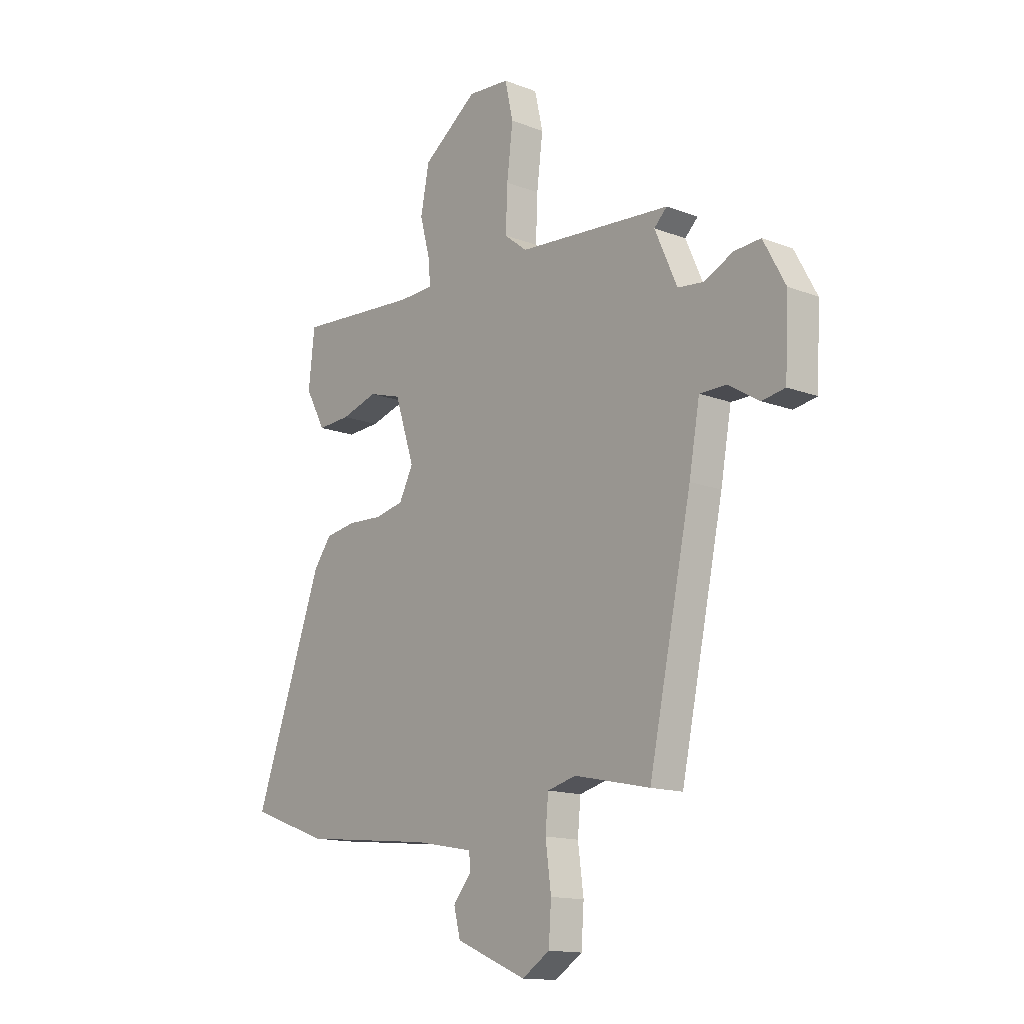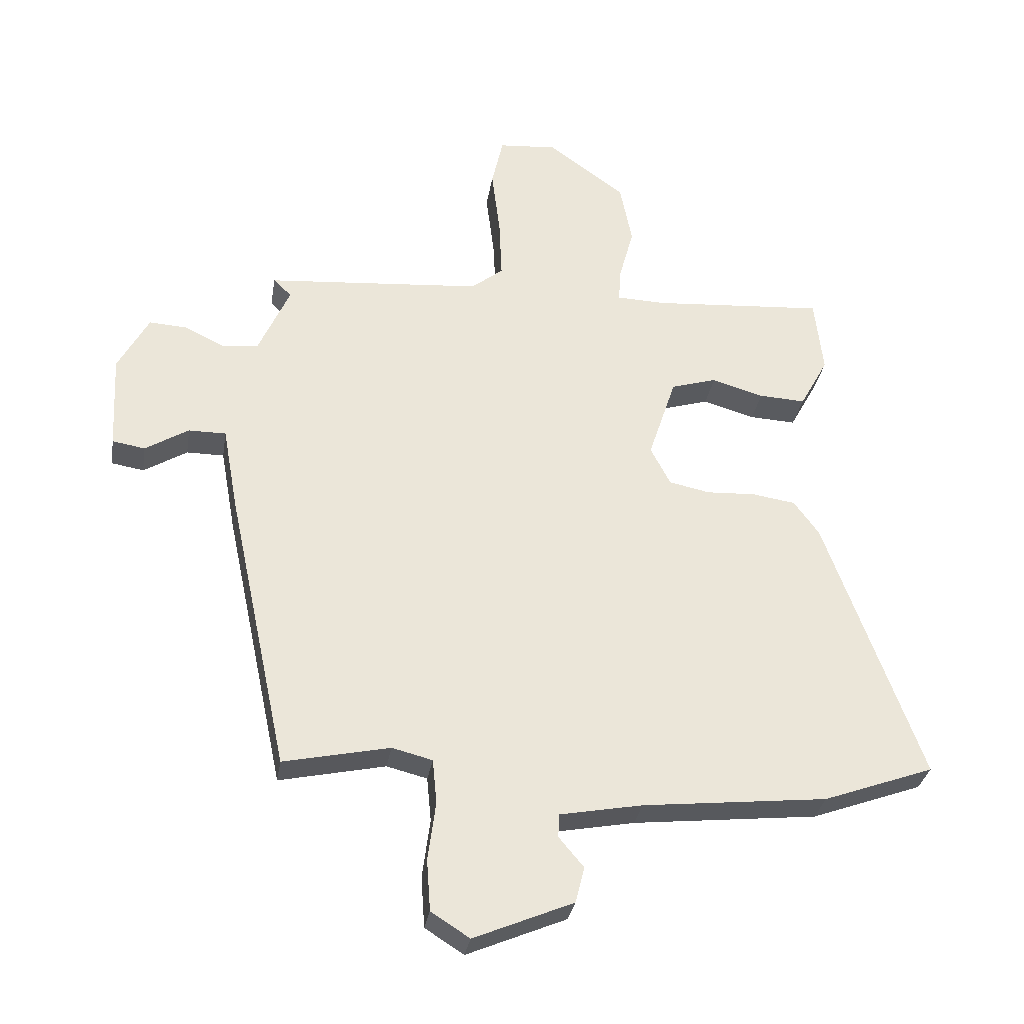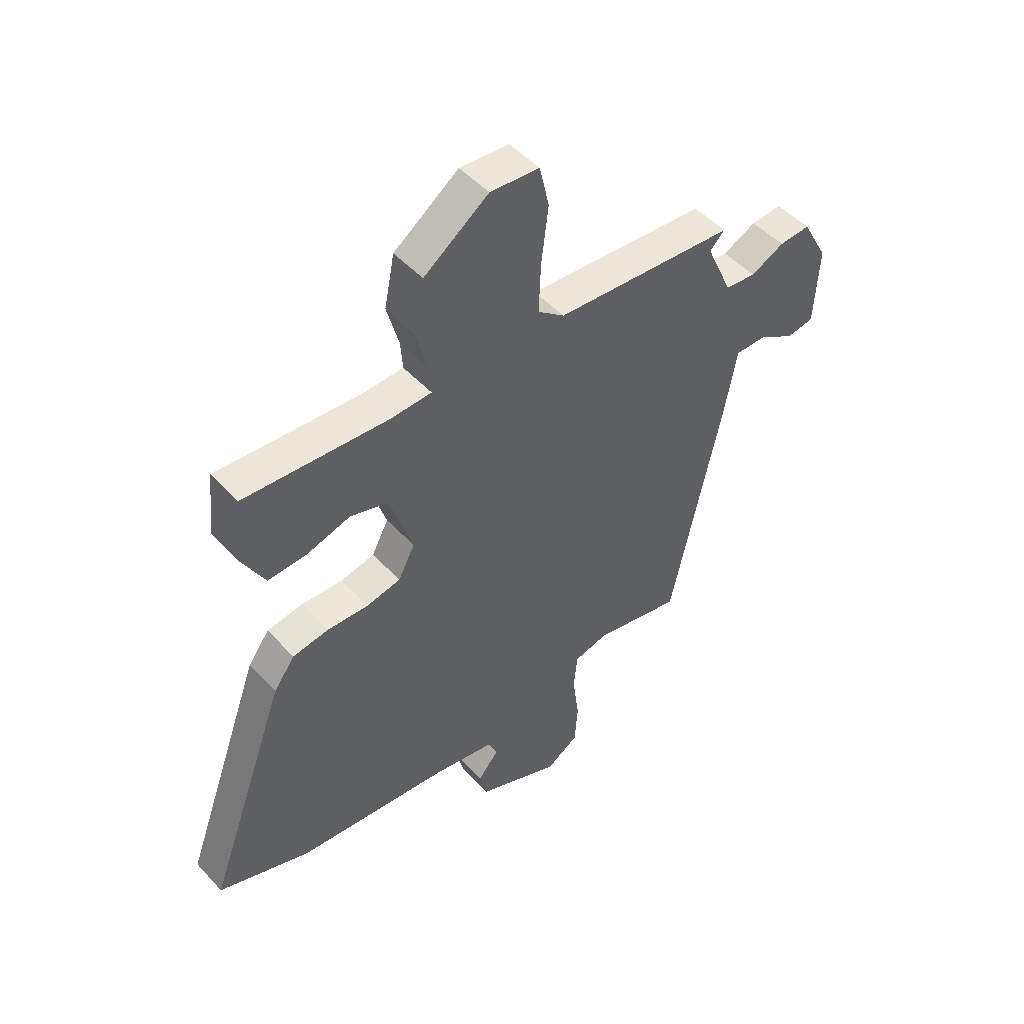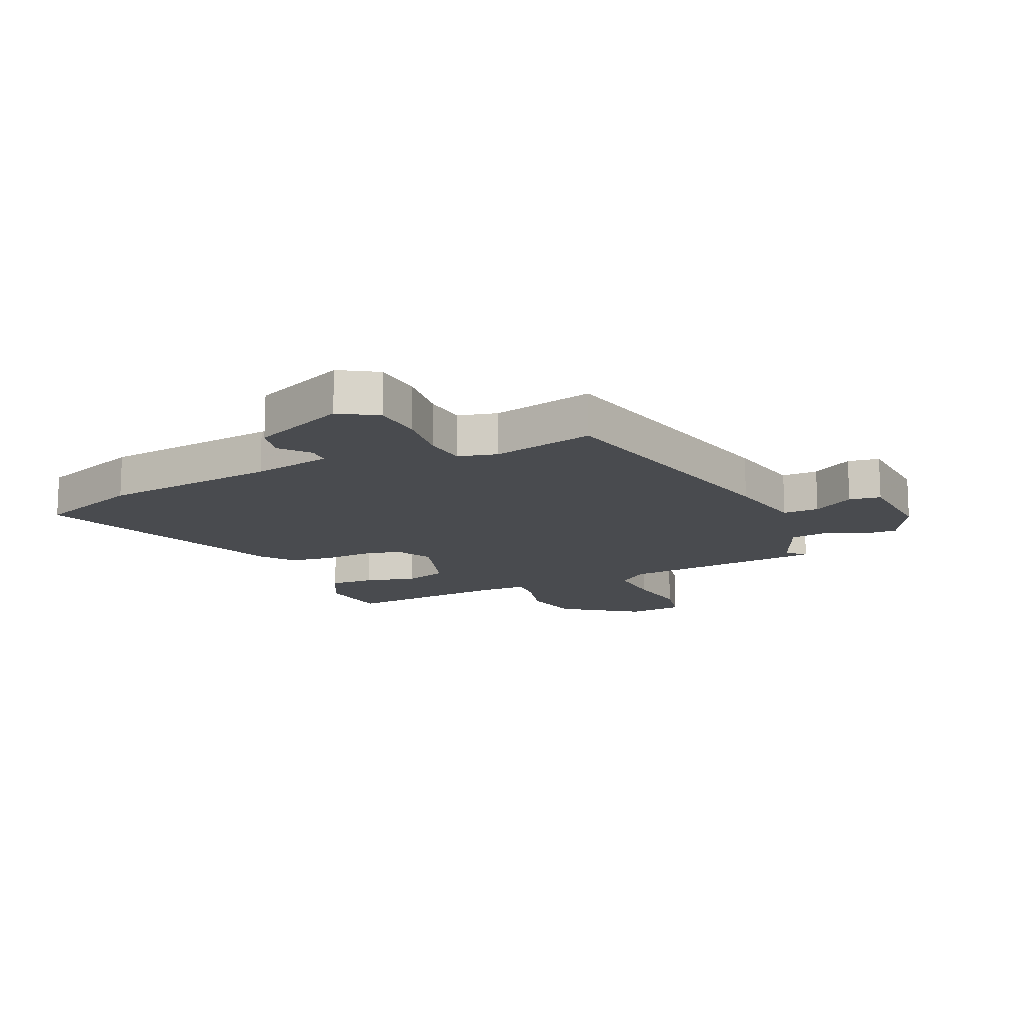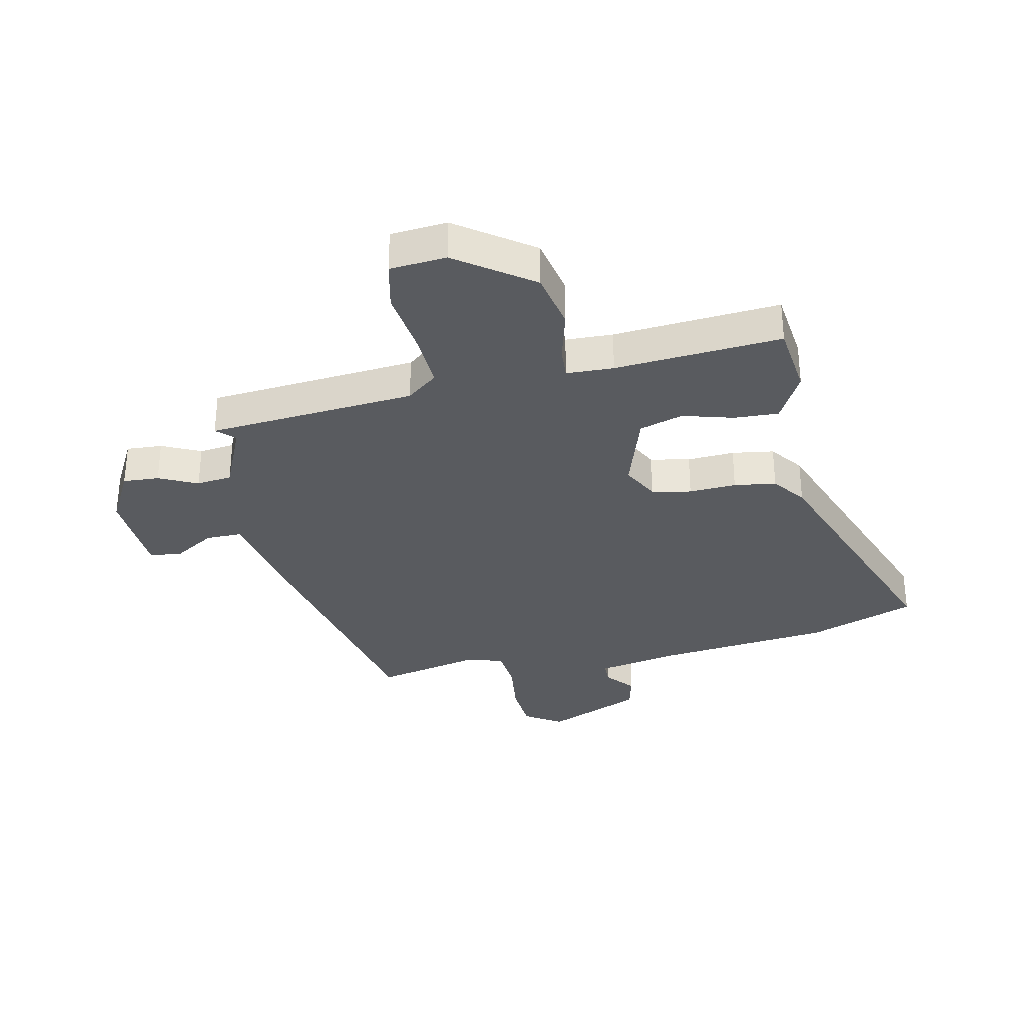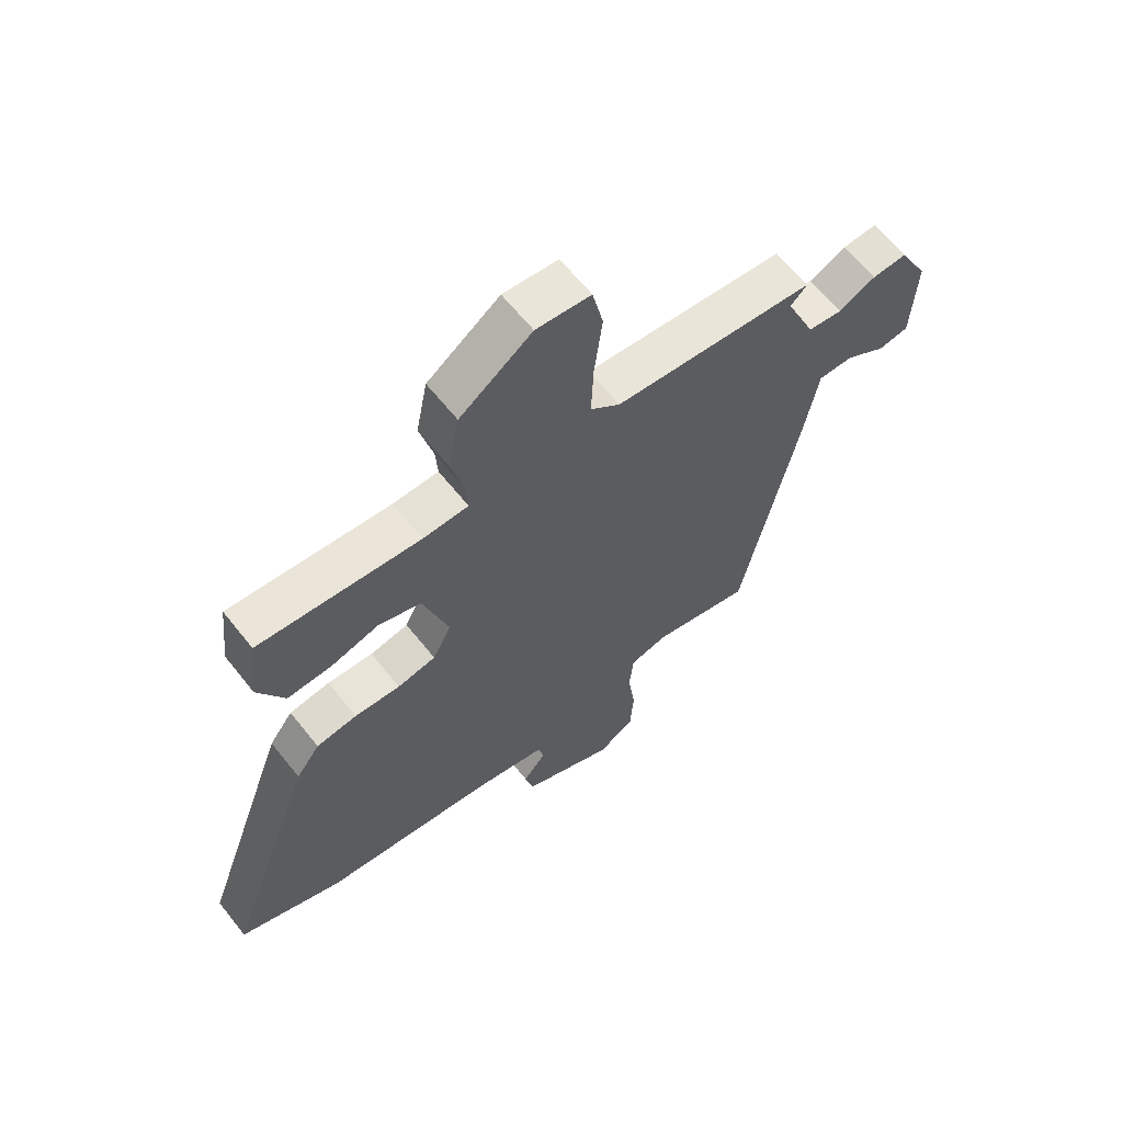
<metadata>
{"format":"obj","ext":"obj","renderer":"f3d","projection":"perspective","resolution":1024,"background":"white","views":[{"elev":-14.4,"azim":-129.8,"up":"+Z"},{"elev":-31.5,"azim":-9.1,"up":"+Z"},{"elev":49.2,"azim":139.5,"up":"+Z"},{"elev":-14.2,"azim":-155.0,"up":"+Y"},{"elev":-32.3,"azim":12.4,"up":"+Y"},{"elev":62.9,"azim":141.6,"up":"+Z"}]}
</metadata>
<code>
v 0.503 0.07 0.482
v 0.517 0.07 0.356
v 0.47 0.07 0.27
v 0.393 0.07 0.274
v 0.307 0.07 0.299
v 0.231 0.07 0.276
v 0.185 0.07 0.136
v 0.218 0.07 0.072
v 0.286 0.07 0.058
v 0.367 0.07 0.062
v 0.439 0.07 0.051
v 0.481 0.07 -0.006
v 0.641 0.07 -0.449
v 0.457 0.07 -0.516
v 0.151 0.07 -0.549
v 0.013 0.07 -0.575
v 0.012 0.07 -0.614
v 0.053 0.07 -0.663
v 0.038 0.07 -0.723
v -0.127 0.07 -0.793
v -0.191 0.07 -0.752
v -0.197 0.07 -0.667
v -0.184 0.07 -0.569
v -0.191 0.07 -0.495
v -0.258 0.07 -0.478
v -0.434 0.07 -0.516
v -0.534 0.07 -0.046
v -0.559 0.07 0.093
v -0.621 0.07 0.093
v -0.693 0.07 0.049
v -0.747 0.07 0.058
v -0.755 0.07 0.217
v -0.704 0.07 0.311
v -0.642 0.07 0.307
v -0.576 0.07 0.275
v -0.515 0.07 0.282
v -0.463 0.07 0.399
v -0.493 0.07 0.428
v -0.135 0.07 0.457
v -0.082 0.07 0.499
v -0.086 0.07 0.598
v -0.1 0.07 0.712
v -0.081 0.07 0.796
v 0.016 0.07 0.804
v 0.144 0.07 0.711
v 0.164 0.07 0.609
v 0.14 0.07 0.52
v 0.136 0.07 0.464
v 0.217 0.07 0.461
v 0.503 0 0.482
v 0.517 0 0.356
v 0.47 0 0.27
v 0.393 0 0.274
v 0.307 0 0.299
v 0.231 0 0.276
v 0.185 0 0.136
v 0.218 0 0.072
v 0.286 0 0.058
v 0.367 0 0.062
v 0.439 0 0.051
v 0.481 0 -0.006
v 0.641 0 -0.449
v 0.457 0 -0.516
v 0.151 0 -0.549
v 0.013 0 -0.575
v 0.012 0 -0.614
v 0.053 0 -0.663
v 0.038 0 -0.723
v -0.127 0 -0.793
v -0.191 0 -0.752
v -0.197 0 -0.667
v -0.184 0 -0.569
v -0.191 0 -0.495
v -0.258 0 -0.478
v -0.434 0 -0.516
v -0.534 0 -0.046
v -0.559 0 0.093
v -0.621 0 0.093
v -0.693 0 0.049
v -0.747 0 0.058
v -0.755 0 0.217
v -0.704 0 0.311
v -0.642 0 0.307
v -0.576 0 0.275
v -0.515 0 0.282
v -0.463 0 0.399
v -0.493 0 0.428
v -0.135 0 0.457
v -0.082 0 0.499
v -0.086 0 0.598
v -0.1 0 0.712
v -0.081 0 0.796
v 0.016 0 0.804
v 0.144 0 0.711
v 0.164 0 0.609
v 0.14 0 0.52
v 0.136 0 0.464
v 0.217 0 0.461
f 44 45 46 47
f 44 47 48
f 41 42 43 44
f 40 41 44 48
f 39 40 48
f 37 38 39 48
f 36 37 48 49
f 32 33 34 35
f 32 35 36
f 29 30 31 32
f 28 29 32 36
f 25 26 27 28
f 24 25 28 36
f 20 21 22 23
f 20 23 24
f 17 18 19 20
f 16 17 20 24
f 15 16 24 36
f 9 10 11 12
f 8 9 12 13
f 2 3 4 5
f 49 1 2 5
f 49 5 6
f 36 49 6 7
f 15 36 7 8
f 8 13 14 15
f 96 95 94 93
f 97 96 93
f 93 92 91 90
f 97 93 90 89
f 97 89 88
f 97 88 87 86
f 98 97 86 85
f 84 83 82 81
f 85 84 81
f 81 80 79 78
f 85 81 78 77
f 77 76 75 74
f 85 77 74 73
f 72 71 70 69
f 73 72 69
f 69 68 67 66
f 73 69 66 65
f 85 73 65 64
f 61 60 59 58
f 62 61 58 57
f 54 53 52 51
f 54 51 50 98
f 55 54 98
f 56 55 98 85
f 57 56 85 64
f 64 63 62 57
f 1 50 51 2
f 2 51 52 3
f 3 52 53 4
f 4 53 54 5
f 5 54 55 6
f 6 55 56 7
f 7 56 57 8
f 8 57 58 9
f 9 58 59 10
f 10 59 60 11
f 11 60 61 12
f 12 61 62 13
f 13 62 63 14
f 14 63 64 15
f 15 64 65 16
f 16 65 66 17
f 17 66 67 18
f 18 67 68 19
f 19 68 69 20
f 20 69 70 21
f 21 70 71 22
f 22 71 72 23
f 23 72 73 24
f 24 73 74 25
f 25 74 75 26
f 26 75 76 27
f 27 76 77 28
f 28 77 78 29
f 29 78 79 30
f 30 79 80 31
f 31 80 81 32
f 32 81 82 33
f 33 82 83 34
f 34 83 84 35
f 35 84 85 36
f 36 85 86 37
f 37 86 87 38
f 38 87 88 39
f 39 88 89 40
f 40 89 90 41
f 41 90 91 42
f 42 91 92 43
f 43 92 93 44
f 44 93 94 45
f 45 94 95 46
f 46 95 96 47
f 47 96 97 48
f 48 97 98 49
f 49 98 50 1

</code>
